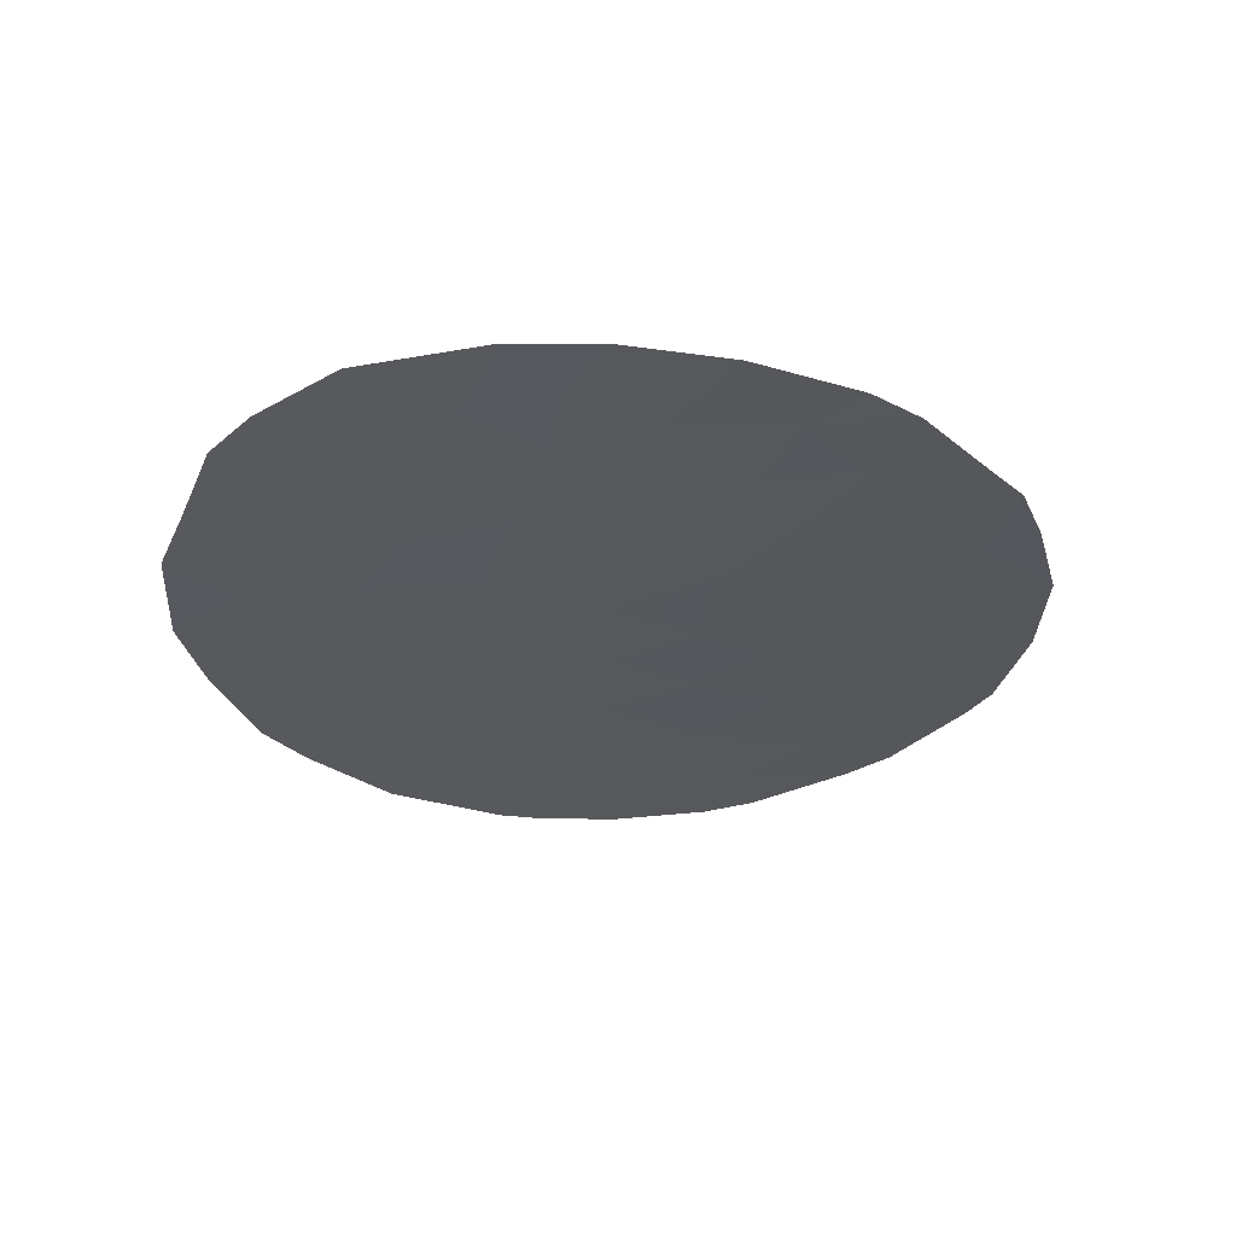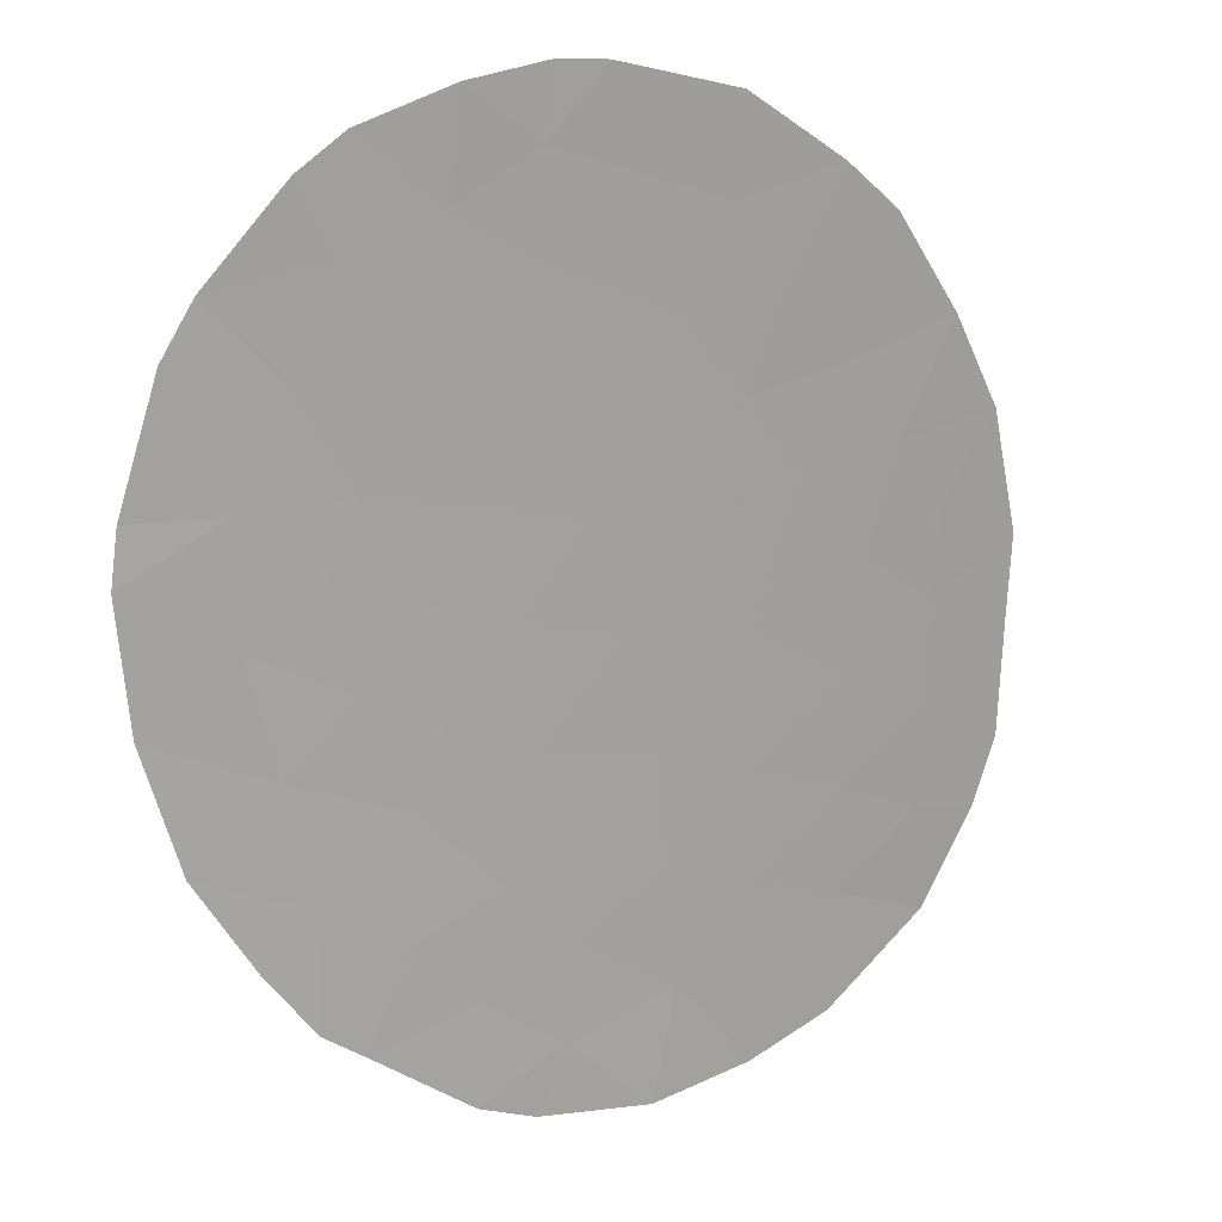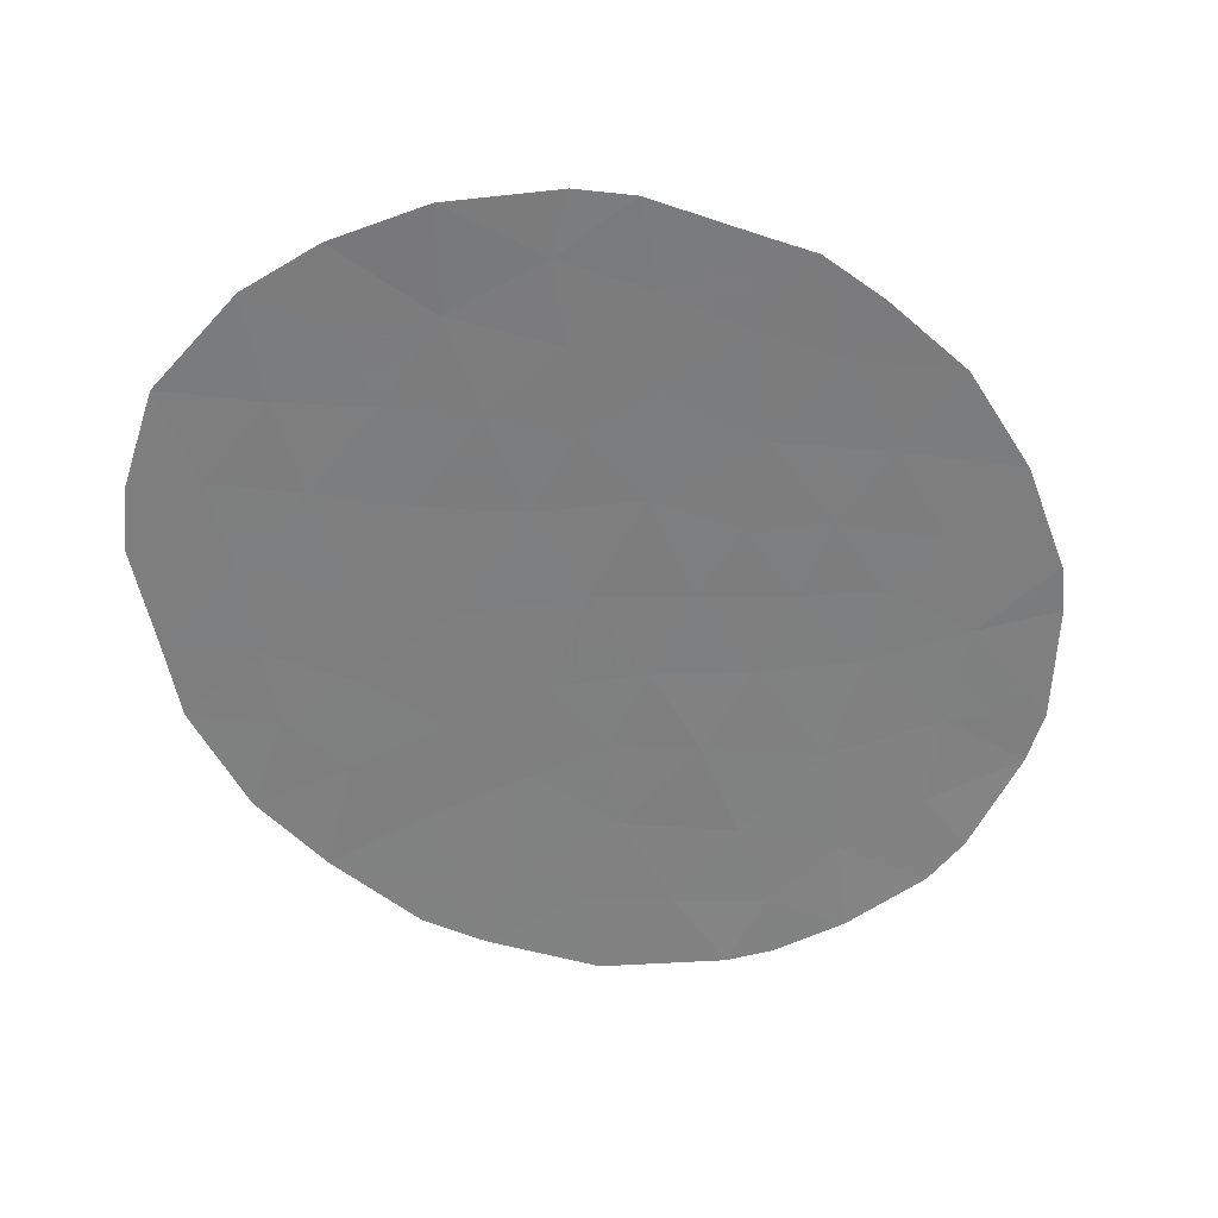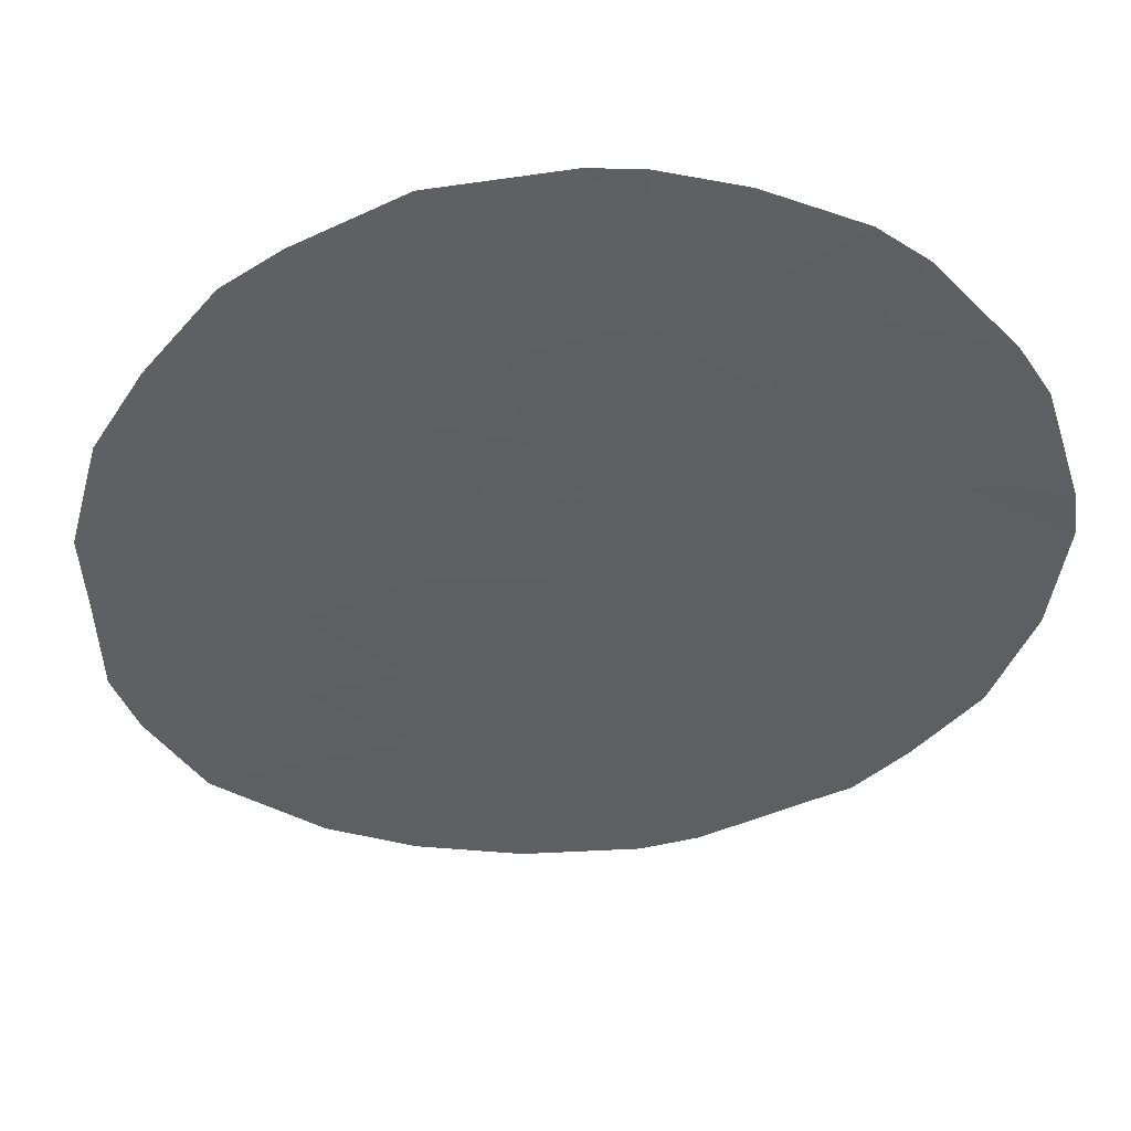
<metadata>
{"format":"obj","ext":"obj","renderer":"f3d","projection":"perspective","resolution":1024,"background":"white","views":[{"elev":-28.2,"azim":161.4,"up":"+Y"},{"elev":15.4,"azim":-36.2,"up":"+Z"},{"elev":-57.5,"azim":-165.6,"up":"+Y"},{"elev":49.5,"azim":-179.2,"up":"+Z"}]}
</metadata>
<code>
v -54.15 37.38 -21.48
v -54.98 37.46 -23
v -54.25 37.48 -23.99
v -53.4 37.42 -22.77
v -52.94 37.49 -24.49
v -53.04 37.59 -27.27
v -54.43 37.57 -26.58
v -53.39 37.62 -28.19
v -54.2 37.68 -29.47
v -55.69 37.66 -28.92
v -52.99 37.53 -25.7
v -55.75 37.61 -27.47
v -55.74 37.57 -25.94
v -58.4 37.68 -28
v -55.78 37.68 -30.53
v -57.07 37.71 -30.93
v -62.62 37.87 -25.07
v -63.67 37.95 -25.92
v -62.93 37.8 -20.09
v -64.52 37.95 -20.34
v -63.39 37.8 -19.14
v -60.3 37.56 -19
v -61.54 37.67 -19.65
v -59.98 37.63 -21.96
v -58.93 37.49 -19.43
v -57.62 37.44 -19.82
v -59.45 37.46 -18.1
v -57.56 37.39 -18.52
v -56.87 37.44 -20.8
v -60.24 37.73 -26.14
v -59.04 37.65 -24.88
v -64.85 38.03 -26.84
v -60.77 37.77 -27.74
v -63.27 37.91 -29.07
v -61.11 37.8 -29.12
v -62.68 37.88 -29.47
v -58.63 37.7 -31.1
v -60.34 37.77 -30.83
v -57.1 37.63 -26.91
v -55.5 37.52 -24.44
v -57.22 37.59 -25.09
v -58.07 37.58 -23.59
v -56.51 37.51 -23.36
v -59.55 37.65 -23.41
v -58.72 37.58 -22.41
v -61.7 37.74 -21.33
v -62.59 37.84 -22.73
v -61.02 37.73 -23.01
v -56.03 37.35 -19.45
v -55.61 37.39 -20.73
v -63.07 37.89 -23.8
v -61.19 37.79 -30.5
v -65.39 38.08 -25.14
v -65.58 38.08 -23.44
v -60.19 37.52 -18.06
v -61.36 37.6 -18.24
v -62.71 37.74 -18.68
v -64.96 38 -21.04
v -65.48 38.08 -22.71
v -64.19 37.96 -22.77
v -63.48 37.88 -21.39
v -55.19 37.35 -20.1
v -55.93 37.45 -21.93
v -54.31 37.53 -25.19
v -54.41 37.62 -27.98
v -57.08 37.66 -28.48
v -56.85 37.68 -29.74
v -60.16 37.6 -20.38
v -58.53 37.53 -21
v -57.44 37.51 -22.18
v -61.39 37.79 -25.31
v -59.55 37.71 -27.38
v -62.15 37.85 -28.25
v -59.75 37.73 -28.66
v -58.26 37.7 -29.54
v -59.88 37.75 -29.96
v -58.59 37.67 -26.4
v -60.51 37.72 -24.49
v -63.29 37.92 -27.49
v -63.97 37.97 -28.18
v -64.09 37.97 -24.36
v -62.02 37.84 -26.56
v -61.86 37.81 -24.07
v -55.04 37.42 -21.71
v -55.45 37.45 -22.46
v -54.57 37.42 -22.24
v -54.61 37.47 -23.49
v -53.82 37.45 -23.38
v -54.19 37.44 -22.89
v -53.59 37.49 -24.24
v -53.17 37.46 -23.63
v -53.73 37.58 -26.92
v -54.42 37.6 -27.28
v -53.73 37.61 -27.62
v -53.21 37.61 -27.73
v -53.9 37.62 -28.09
v -53.79 37.65 -28.83
v -54.31 37.65 -28.73
v -55.05 37.64 -28.45
v -54.94 37.67 -29.2
v -53.62 37.51 -24.84
v -53.65 37.53 -25.45
v -52.97 37.51 -25.09
v -54.37 37.55 -25.88
v -53.71 37.55 -26.14
v -55.08 37.57 -26.26
v -55.74 37.59 -26.71
v -55.09 37.59 -27.02
v -55.72 37.63 -28.2
v -56.42 37.64 -27.98
v -56.38 37.66 -28.7
v -55.74 37.67 -29.73
v -54.99 37.68 -30
v -63.15 37.91 -25.49
v -63.35 37.92 -24.71
v -63.88 37.96 -25.14
v -63.72 37.88 -20.22
v -63.16 37.8 -19.62
v -63.95 37.88 -19.74
v -60.23 37.58 -19.69
v -60.92 37.62 -19.33
v -60.85 37.64 -20.01
v -59.35 37.57 -20.69
v -60.07 37.62 -21.17
v -59.26 37.58 -21.48
v -58.73 37.51 -20.21
v -59.55 37.55 -19.9
v -58.27 37.47 -19.62
v -57.59 37.41 -19.17
v -58.25 37.44 -18.97
v -59.19 37.48 -18.76
v -58.51 37.42 -18.31
v -58.08 37.49 -20.41
v -57.7 37.48 -20.9
v -57.24 37.44 -20.31
v -57.99 37.52 -21.59
v -57.15 37.48 -21.49
v -59.64 37.69 -25.51
v -59.41 37.7 -26.27
v -58.82 37.66 -25.64
v -61.13 37.78 -26.35
v -60.81 37.76 -25.73
v -61.7 37.81 -25.94
v -62.97 37.9 -29.27
v -62.41 37.86 -28.86
v -62.71 37.88 -28.66
v -58.98 37.7 -27.69
v -59.65 37.72 -28.02
v -59.08 37.71 -28.33
v -59.81 37.74 -29.31
v -59.07 37.73 -29.75
v -59 37.72 -29.1
v -59.07 37.69 -26.89
v -59.9 37.72 -26.76
v -58.55 37.62 -24.24
v -58.13 37.62 -24.99
v -57.64 37.58 -24.34
v -57.9 37.63 -25.75
v -57.29 37.55 -23.47
v -56.86 37.55 -24.23
v -56.48 37.58 -25.52
v -57.16 37.61 -26
v -56.42 37.6 -26.43
v -56.36 37.55 -24.77
v -55.62 37.55 -25.19
v -59.76 37.64 -22.68
v -59.14 37.61 -22.91
v -59.35 37.6 -22.18
v -58.63 37.55 -21.71
v -62.15 37.79 -22.03
v -61.8 37.78 -22.87
v -61.36 37.73 -22.17
v -56.8 37.37 -18.99
v -56.83 37.4 -19.64
v -58.39 37.58 -23
v -57.75 37.55 -22.89
v -58.08 37.55 -22.3
v -60.5 37.68 -22.49
v -60.29 37.69 -23.21
v -61.19 37.77 -24.28
v -60.76 37.73 -23.75
v -61.44 37.77 -23.54
v -62.23 37.82 -23.4
v -56.43 37.62 -27.19
v -61.89 37.84 -29.29
v -61.93 37.84 -29.98
v -61.15 37.79 -29.81
v -63.28 37.92 -28.28
v -63.63 37.94 -27.84
v -63.62 37.94 -28.63
v -65.49 38.08 -24.29
v -64.74 38.03 -24.75
v -64.84 38.02 -23.9
v -58.81 37.61 -23.5
v -59.3 37.65 -24.14
v -59.77 37.69 -24.69
v -60.37 37.73 -25.32
v -62.24 37.84 -24.57
v -62.01 37.83 -25.19
v -61.63 37.8 -24.69
v -62.47 37.85 -23.94
v -62.84 37.88 -24.44
v -56.45 37.4 -20.13
v -55.82 37.37 -20.09
v -56.24 37.42 -20.77
v -56.69 37.48 -22.06
v -56.4 37.44 -21.37
v -59.88 37.51 -18.55
v -59.62 37.53 -19.21
v -60.24 37.54 -18.53
v -59.82 37.49 -18.08
v -60.77 37.56 -18.15
v -60.83 37.58 -18.62
v -61.45 37.64 -18.95
v -62.04 37.67 -18.46
v -62.12 37.7 -19.17
v -60.93 37.67 -20.85
v -60.84 37.69 -21.64
v -62.82 37.77 -19.39
v -63.05 37.77 -18.91
v -62.23 37.73 -19.87
v -65.22 38.04 -21.88
v -64.84 38.02 -22.74
v -64.58 37.98 -21.91
v -62.32 37.77 -20.71
v -63.21 37.84 -20.74
v -62.59 37.81 -21.36
v -63.03 37.86 -22.06
v -64 37.92 -20.86
v -64.74 37.98 -20.69
v -64.22 37.94 -21.21
v -63.84 37.92 -22.08
v -63.39 37.9 -22.75
v -65.53 38.08 -23.07
v -64.89 38.02 -23.11
v -64.14 37.97 -23.57
v -63.58 37.93 -24.08
v -63.63 37.93 -23.29
v -65.12 38.06 -25.99
v -64.26 37.99 -26.38
v -64.53 38.01 -25.53
v -60.43 37.77 -28.89
v -60.49 37.77 -29.54
v -57.66 37.7 -30.23
v -56.96 37.69 -30.34
v -57.56 37.69 -29.64
v -55.02 37.55 -25.57
v -53.01 37.56 -26.48
v -53.78 37.4 -22.13
v -55.24 37.49 -23.72
v -54.87 37.5 -24.21
v -54.9 37.52 -24.81
v -54.28 37.5 -24.59
v -56.97 37.51 -22.77
v -56.22 37.48 -22.64
v -55.74 37.49 -23.18
v -54.67 37.37 -20.79
v -55.4 37.37 -20.42
v -54.88 37.39 -21.11
v -55.61 37.35 -19.78
v -55.08 37.62 -27.73
v -57.09 37.65 -27.69
v -56.97 37.67 -29.11
v -56.27 37.67 -29.33
v -57.74 37.67 -28.24
v -58.33 37.69 -28.77
v -57.67 37.68 -29.01
v -56.43 37.7 -30.73
v -56.32 37.68 -30.14
v -62.32 37.85 -25.81
v -60.51 37.75 -26.94
v -60.16 37.74 -27.56
v -62.08 37.84 -27.41
v -61.46 37.81 -28
v -61.4 37.8 -27.15
v -61.63 37.82 -28.69
v -60.94 37.78 -28.43
v -60.26 37.75 -28.2
v -60.11 37.76 -30.39
v -59.49 37.74 -30.96
v -59.25 37.73 -30.53
v -58.44 37.7 -30.32
v -57.85 37.65 -26.66
v -58.5 37.67 -27.2
v -57.75 37.66 -27.45
v -56 37.52 -23.9
v -60.03 37.69 -23.95
v -62.84 37.89 -26.24
v -63.48 37.93 -26.71
v -64.07 37.98 -27.17
v -62.72 37.88 -27.87
v -62.65 37.88 -27.03
v -64.41 38 -27.51
v -60.95 37.76 -24.9
v -55.77 37.42 -21.33
v -61.62 37.71 -20.49
v -62.83 37.86 -23.27
v -60.53 37.77 -30.23
v -60.77 37.78 -30.66
v -57.85 37.71 -31.01
f 1 84 86
f 84 63 85
f 84 85 86
f 86 85 2
f 2 87 89
f 87 3 88
f 87 88 89
f 89 88 4
f 3 90 88
f 90 5 91
f 90 91 88
f 88 91 4
f 6 92 94
f 92 7 93
f 92 93 94
f 94 93 65
f 8 95 96
f 95 6 94
f 95 94 96
f 96 94 65
f 9 97 98
f 97 8 96
f 97 96 98
f 98 96 65
f 65 99 98
f 99 10 100
f 99 100 98
f 98 100 9
f 5 101 103
f 101 64 102
f 101 102 103
f 103 102 11
f 64 104 102
f 104 7 105
f 104 105 102
f 102 105 11
f 7 106 108
f 106 13 107
f 106 107 108
f 108 107 12
f 10 109 111
f 109 12 110
f 109 110 111
f 111 110 66
f 10 112 100
f 112 15 113
f 112 113 100
f 100 113 9
f 18 114 116
f 114 17 115
f 114 115 116
f 116 115 81
f 20 117 119
f 117 19 118
f 117 118 119
f 119 118 21
f 68 120 122
f 120 22 121
f 120 121 122
f 122 121 23
f 69 123 125
f 123 68 124
f 123 124 125
f 125 124 24
f 68 123 127
f 123 69 126
f 123 126 127
f 127 126 25
f 25 128 130
f 128 26 129
f 128 129 130
f 130 129 28
f 27 131 132
f 131 25 130
f 131 130 132
f 132 130 28
f 26 133 135
f 133 69 134
f 133 134 135
f 135 134 29
f 69 136 134
f 136 70 137
f 136 137 134
f 134 137 29
f 31 138 140
f 138 30 139
f 138 139 140
f 140 139 77
f 82 141 143
f 141 30 142
f 141 142 143
f 143 142 71
f 34 144 146
f 144 36 145
f 144 145 146
f 146 145 73
f 14 147 149
f 147 72 148
f 147 148 149
f 149 148 74
f 74 150 152
f 150 76 151
f 150 151 152
f 152 151 75
f 72 153 154
f 153 77 139
f 153 139 154
f 154 139 30
f 42 155 157
f 155 31 156
f 155 156 157
f 157 156 41
f 31 140 156
f 140 77 158
f 140 158 156
f 156 158 41
f 43 159 160
f 159 42 157
f 159 157 160
f 160 157 41
f 13 161 163
f 161 41 162
f 161 162 163
f 163 162 39
f 40 164 165
f 164 41 161
f 164 161 165
f 165 161 13
f 24 166 168
f 166 44 167
f 166 167 168
f 168 167 45
f 45 169 168
f 169 69 125
f 169 125 168
f 168 125 24
f 46 170 172
f 170 47 171
f 170 171 172
f 172 171 48
f 49 173 174
f 173 28 129
f 173 129 174
f 174 129 26
f 45 175 177
f 175 42 176
f 175 176 177
f 177 176 70
f 44 166 179
f 166 24 178
f 166 178 179
f 179 178 48
f 83 180 182
f 180 78 181
f 180 181 182
f 182 181 48
f 48 171 182
f 171 47 183
f 171 183 182
f 182 183 83
f 39 184 163
f 184 12 107
f 184 107 163
f 163 107 13
f 35 185 187
f 185 36 186
f 185 186 187
f 187 186 52
f 34 188 190
f 188 79 189
f 188 189 190
f 190 189 80
f 54 191 193
f 191 53 192
f 191 192 193
f 193 192 81
f 44 194 167
f 194 42 175
f 194 175 167
f 167 175 45
f 42 194 155
f 194 44 195
f 194 195 155
f 155 195 31
f 30 138 197
f 138 31 196
f 138 196 197
f 197 196 78
f 83 198 200
f 198 17 199
f 198 199 200
f 200 199 71
f 17 198 202
f 198 83 201
f 198 201 202
f 202 201 51
f 49 174 203
f 174 26 135
f 174 135 203
f 203 135 29
f 50 204 205
f 204 49 203
f 204 203 205
f 205 203 29
f 29 137 207
f 137 70 206
f 137 206 207
f 207 206 63
f 25 131 209
f 131 27 208
f 131 208 209
f 209 208 22
f 55 210 211
f 210 22 208
f 210 208 211
f 211 208 27
f 55 212 210
f 212 56 213
f 212 213 210
f 210 213 22
f 56 214 213
f 214 23 121
f 214 121 213
f 213 121 22
f 56 215 214
f 215 57 216
f 215 216 214
f 214 216 23
f 68 217 124
f 217 46 218
f 217 218 124
f 124 218 24
f 46 172 218
f 172 48 178
f 172 178 218
f 218 178 24
f 21 118 220
f 118 19 219
f 118 219 220
f 220 219 57
f 19 221 219
f 221 23 216
f 221 216 219
f 219 216 57
f 58 222 224
f 222 59 223
f 222 223 224
f 224 223 60
f 46 225 227
f 225 19 226
f 225 226 227
f 227 226 61
f 61 228 227
f 228 47 170
f 228 170 227
f 227 170 46
f 19 117 226
f 117 20 229
f 117 229 226
f 226 229 61
f 20 230 229
f 230 58 231
f 230 231 229
f 229 231 61
f 61 231 232
f 231 58 224
f 231 224 232
f 232 224 60
f 60 233 232
f 233 47 228
f 233 228 232
f 232 228 61
f 60 223 235
f 223 59 234
f 223 234 235
f 235 234 54
f 60 236 238
f 236 81 237
f 236 237 238
f 238 237 51
f 17 202 115
f 202 51 237
f 202 237 115
f 115 237 81
f 53 239 241
f 239 32 240
f 239 240 241
f 241 240 18
f 74 242 150
f 242 35 243
f 242 243 150
f 150 243 76
f 75 244 246
f 244 16 245
f 244 245 246
f 246 245 67
f 64 247 104
f 247 13 106
f 247 106 104
f 104 106 7
f 7 92 105
f 92 6 248
f 92 248 105
f 105 248 11
f 1 86 249
f 86 2 89
f 86 89 249
f 249 89 4
f 3 87 251
f 87 2 250
f 87 250 251
f 251 250 40
f 40 252 251
f 252 64 253
f 252 253 251
f 251 253 3
f 64 252 247
f 252 40 165
f 252 165 247
f 247 165 13
f 70 254 206
f 254 43 255
f 254 255 206
f 206 255 63
f 2 85 256
f 85 63 255
f 85 255 256
f 256 255 43
f 1 257 259
f 257 62 258
f 257 258 259
f 259 258 50
f 49 204 260
f 204 50 258
f 204 258 260
f 260 258 62
f 65 261 99
f 261 12 109
f 261 109 99
f 99 109 10
f 65 93 261
f 93 7 108
f 93 108 261
f 261 108 12
f 39 262 184
f 262 66 110
f 262 110 184
f 184 110 12
f 10 111 264
f 111 66 263
f 111 263 264
f 264 263 67
f 66 265 267
f 265 14 266
f 265 266 267
f 267 266 75
f 67 245 269
f 245 16 268
f 245 268 269
f 269 268 15
f 25 209 127
f 209 22 120
f 209 120 127
f 127 120 68
f 25 126 128
f 126 69 133
f 126 133 128
f 128 133 26
f 82 143 270
f 143 71 199
f 143 199 270
f 270 199 17
f 72 154 272
f 154 30 271
f 154 271 272
f 272 271 33
f 82 273 275
f 273 73 274
f 273 274 275
f 275 274 33
f 73 276 274
f 276 35 277
f 276 277 274
f 274 277 33
f 73 145 276
f 145 36 185
f 145 185 276
f 276 185 35
f 72 272 148
f 272 33 278
f 272 278 148
f 148 278 74
f 35 242 277
f 242 74 278
f 242 278 277
f 277 278 33
f 74 152 149
f 152 75 266
f 152 266 149
f 149 266 14
f 76 279 281
f 279 38 280
f 279 280 281
f 281 280 37
f 37 282 281
f 282 75 151
f 282 151 281
f 281 151 76
f 39 283 285
f 283 77 284
f 283 284 285
f 285 284 14
f 14 284 147
f 284 77 153
f 284 153 147
f 147 153 72
f 39 285 262
f 285 14 265
f 285 265 262
f 262 265 66
f 43 160 286
f 160 41 164
f 160 164 286
f 286 164 40
f 41 158 162
f 158 77 283
f 158 283 162
f 162 283 39
f 70 176 254
f 176 42 159
f 176 159 254
f 254 159 43
f 78 287 181
f 287 44 179
f 287 179 181
f 181 179 48
f 31 195 196
f 195 44 287
f 195 287 196
f 196 287 78
f 45 177 169
f 177 70 136
f 177 136 169
f 169 136 69
f 17 114 270
f 114 18 288
f 114 288 270
f 270 288 82
f 79 289 290
f 289 18 240
f 289 240 290
f 290 240 32
f 34 146 188
f 146 73 291
f 146 291 188
f 188 291 79
f 73 273 291
f 273 82 292
f 273 292 291
f 291 292 79
f 80 189 293
f 189 79 290
f 189 290 293
f 293 290 32
f 71 294 200
f 294 78 180
f 294 180 200
f 200 180 83
f 78 294 197
f 294 71 142
f 294 142 197
f 197 142 30
f 29 207 205
f 207 63 295
f 207 295 205
f 205 295 50
f 46 217 296
f 217 68 122
f 217 122 296
f 296 122 23
f 19 225 221
f 225 46 296
f 225 296 221
f 221 296 23
f 54 193 235
f 193 81 236
f 193 236 235
f 235 236 60
f 51 297 238
f 297 47 233
f 297 233 238
f 238 233 60
f 76 243 298
f 243 35 187
f 243 187 298
f 298 187 52
f 52 299 298
f 299 38 279
f 299 279 298
f 298 279 76
f 66 267 263
f 267 75 246
f 267 246 263
f 263 246 67
f 75 282 244
f 282 37 300
f 282 300 244
f 244 300 16
f 40 250 286
f 250 2 256
f 250 256 286
f 286 256 43
f 3 253 90
f 253 64 101
f 253 101 90
f 90 101 5
f 50 295 259
f 295 63 84
f 295 84 259
f 259 84 1
f 82 275 141
f 275 33 271
f 275 271 141
f 141 271 30
f 51 201 297
f 201 83 183
f 201 183 297
f 297 183 47
f 10 264 112
f 264 67 269
f 264 269 112
f 112 269 15
f 18 289 288
f 289 79 292
f 289 292 288
f 288 292 82
f 18 116 241
f 116 81 192
f 116 192 241
f 241 192 53

</code>
